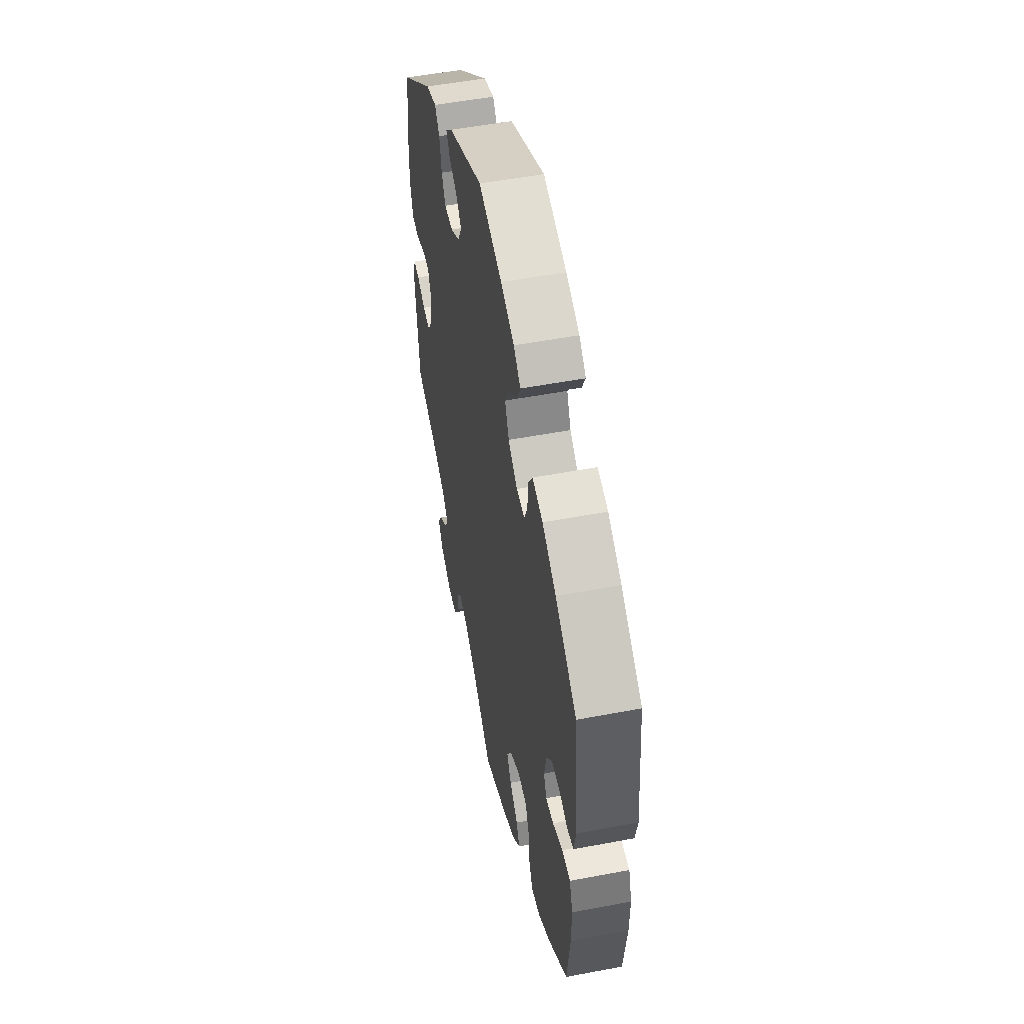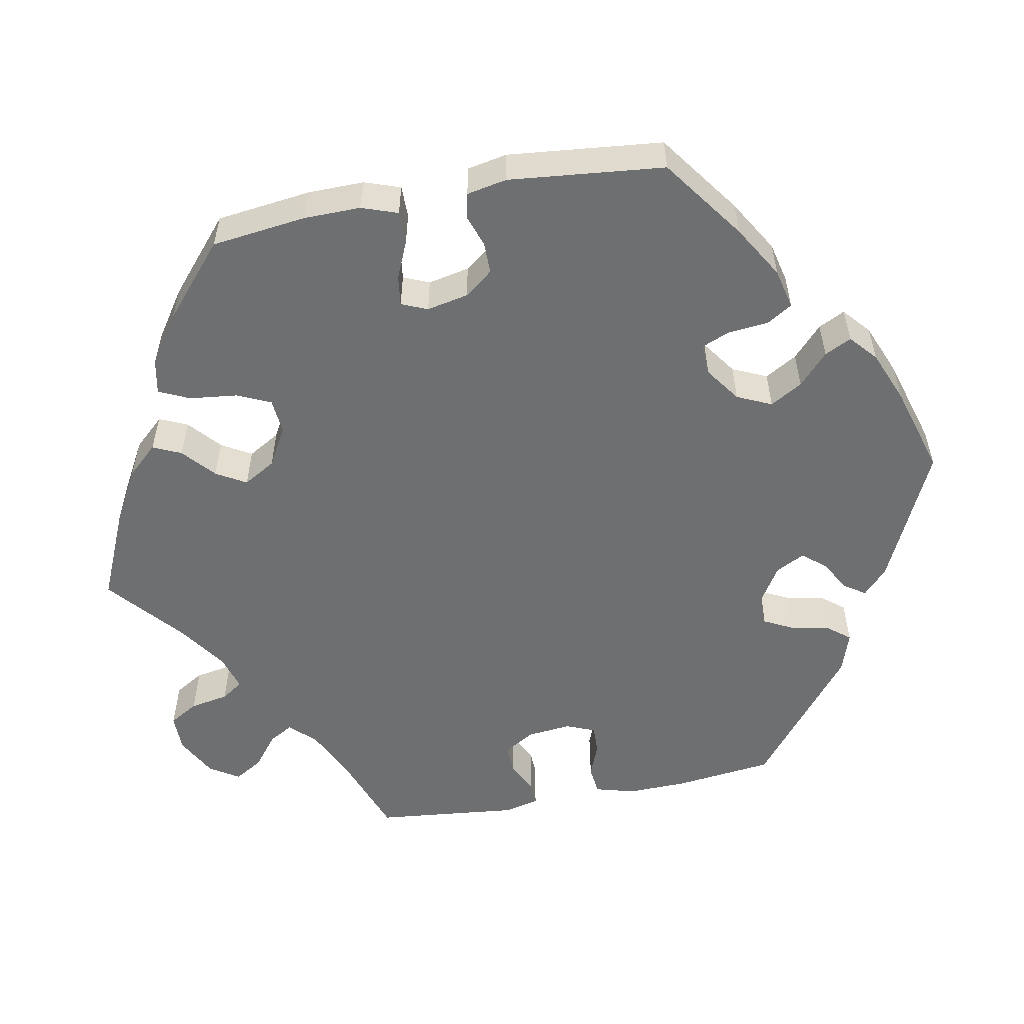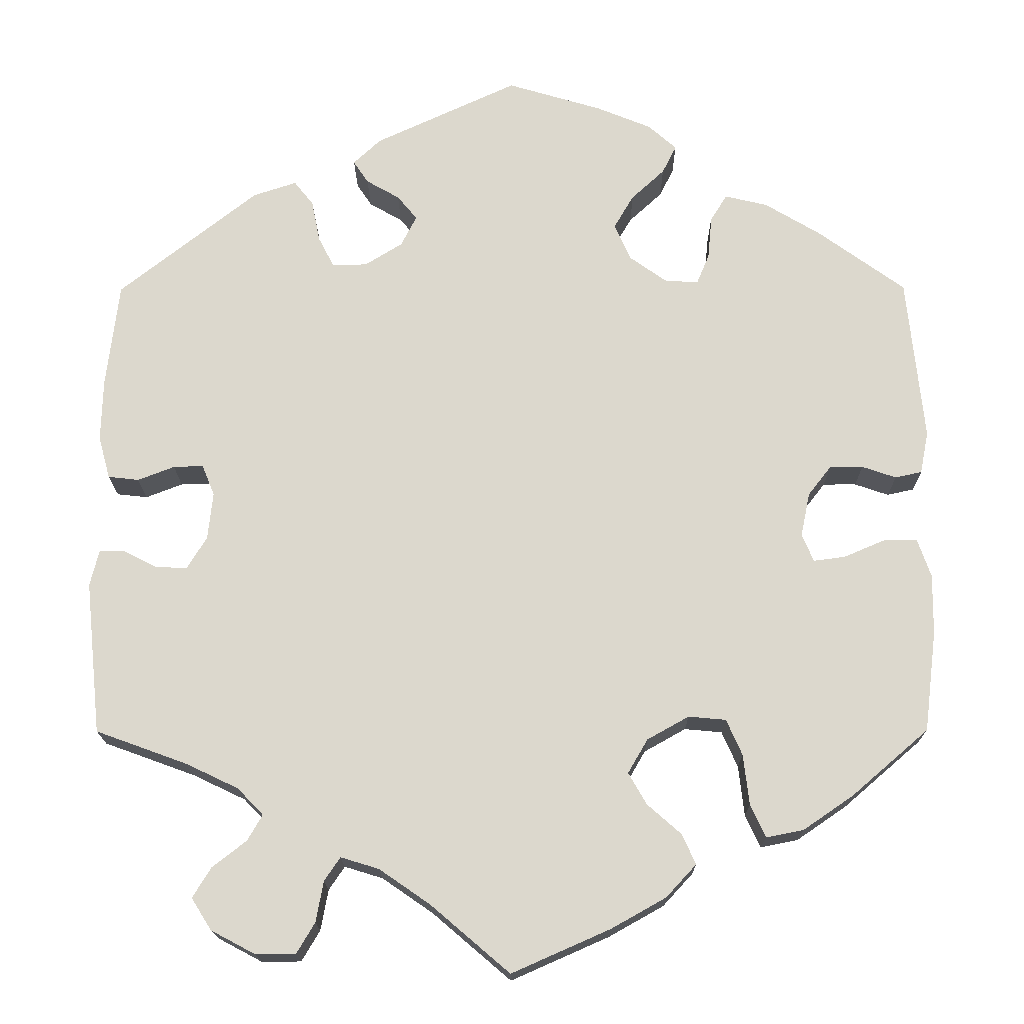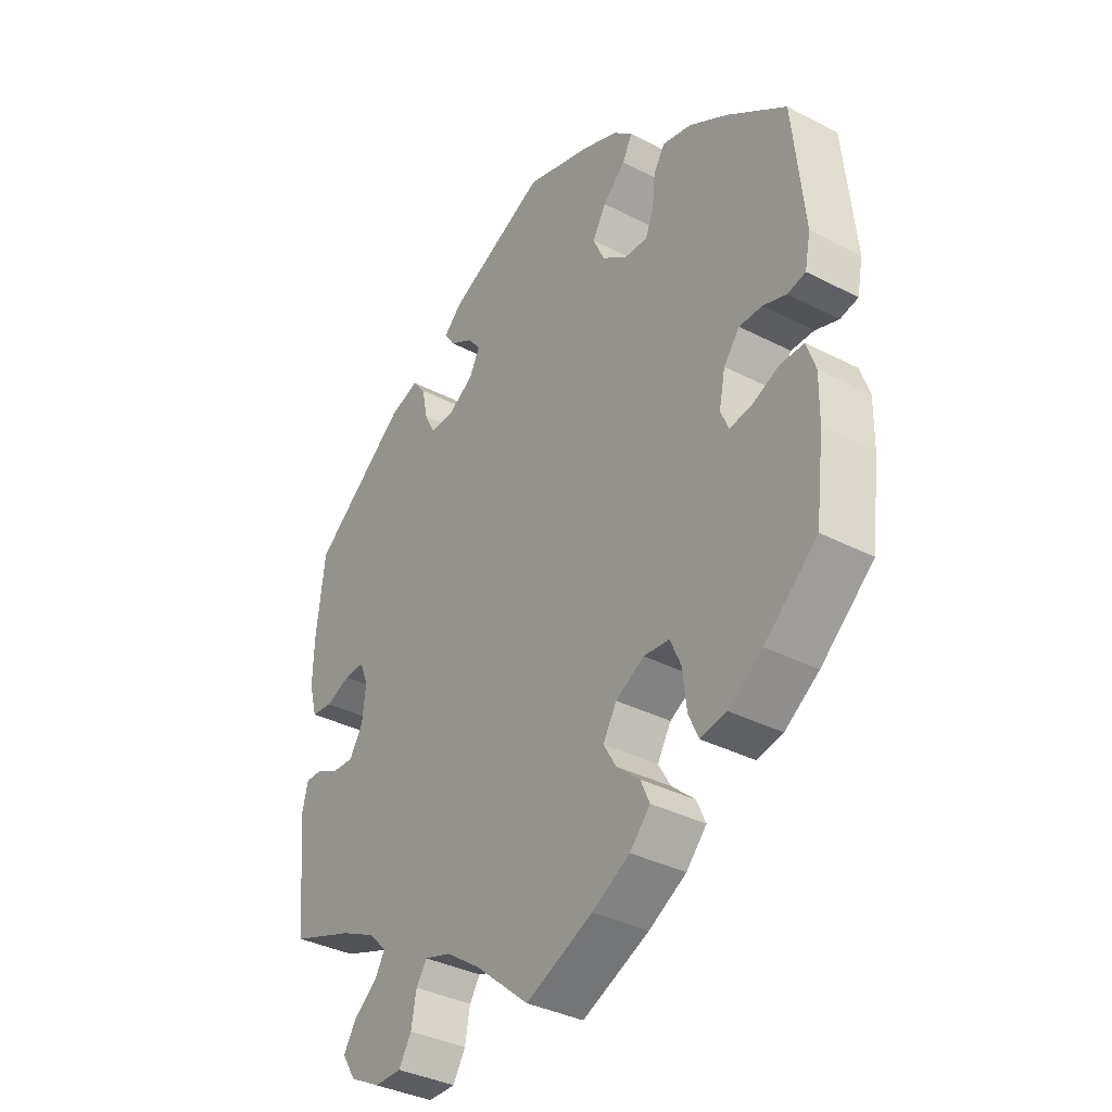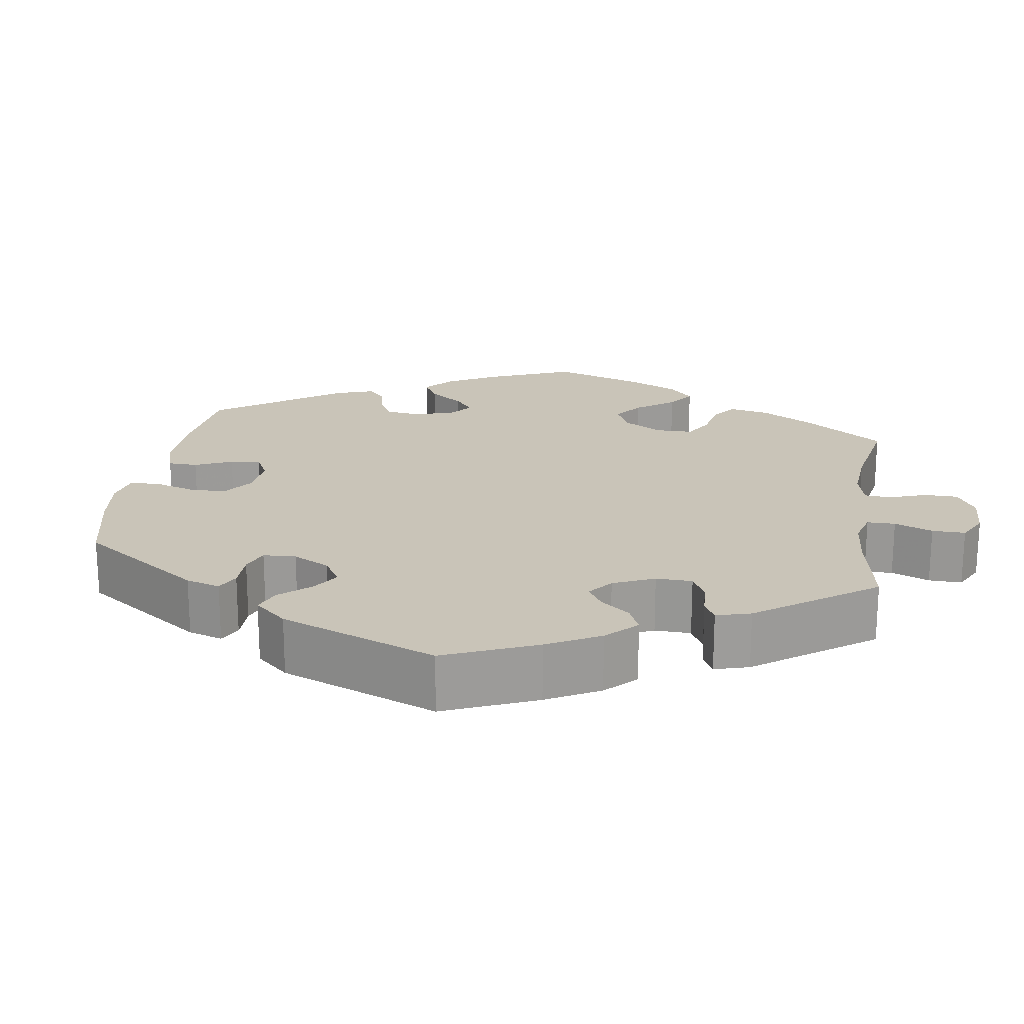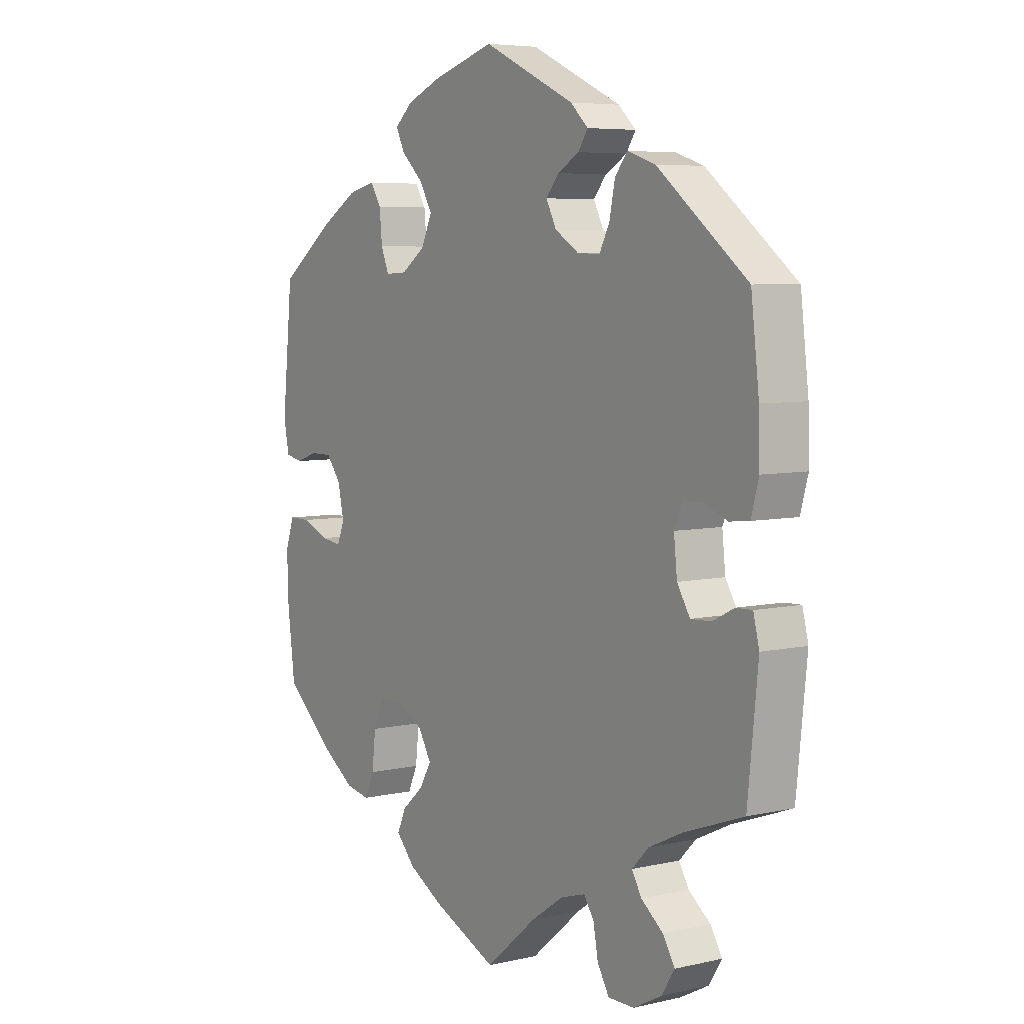
<metadata>
{"format":"obj","ext":"obj","renderer":"f3d","projection":"perspective","resolution":1024,"background":"white","views":[{"elev":52.1,"azim":-101.6,"up":"+Z"},{"elev":-54.6,"azim":-79.3,"up":"+Y"},{"elev":-17.6,"azim":-179.6,"up":"+Z"},{"elev":-36.0,"azim":-124.1,"up":"+Z"},{"elev":20.1,"azim":68.7,"up":"+Y"},{"elev":6.0,"azim":55.5,"up":"+Z"}]}
</metadata>
<code>
v -0.117 0.07 -0.526
v -0.183 0.07 -0.489
v -0.219 0.07 -0.45
v -0.203 0.07 -0.414
v -0.162 0.07 -0.378
v -0.14 0.07 -0.34
v -0.164 0.07 -0.299
v -0.214 0.07 -0.271
v -0.259 0.07 -0.275
v -0.278 0.07 -0.318
v -0.285 0.07 -0.379
v -0.303 0.07 -0.418
v -0.348 0.07 -0.409
v -0.408 0.07 -0.368
v -0.501 0.07 -0.288
v -0.516 0.07 -0.167
v -0.517 0.07 -0.095
v -0.501 0.07 -0.049
v -0.46 0.07 -0.049
v -0.411 0.07 -0.07
v -0.373 0.07 -0.075
v -0.359 0.07 -0.042
v -0.37 0.07 0.011
v -0.398 0.07 0.047
v -0.438 0.07 0.047
v -0.479 0.07 0.033
v -0.511 0.07 0.04
v -0.521 0.07 0.091
v -0.501 0.07 0.289
v -0.396 0.07 0.365
v -0.329 0.07 0.405
v -0.278 0.07 0.417
v -0.258 0.07 0.385
v -0.253 0.07 0.333
v -0.238 0.07 0.297
v -0.198 0.07 0.299
v -0.153 0.07 0.331
v -0.133 0.07 0.375
v -0.157 0.07 0.416
v -0.197 0.07 0.453
v -0.214 0.07 0.487
v -0.18 0.07 0.517
v -0.114 0.07 0.544
v 0 0.07 0.578
v 0.172 0.07 0.498
v 0.205 0.07 0.467
v 0.187 0.07 0.44
v 0.147 0.07 0.417
v 0.123 0.07 0.388
v 0.142 0.07 0.351
v 0.187 0.07 0.323
v 0.229 0.07 0.322
v 0.248 0.07 0.359
v 0.258 0.07 0.409
v 0.281 0.07 0.438
v 0.333 0.07 0.421
v 0.5 0.07 0.289
v 0.515 0.07 0.163
v 0.517 0.07 0.087
v 0.503 0.07 0.036
v 0.466 0.07 0.032
v 0.422 0.07 0.049
v 0.386 0.07 0.05
v 0.371 0.07 0.013
v 0.377 0.07 -0.044
v 0.401 0.07 -0.083
v 0.439 0.07 -0.081
v 0.479 0.07 -0.061
v 0.509 0.07 -0.06
v 0.52 0.07 -0.104
v 0.501 0.07 -0.288
v 0.391 0.07 -0.328
v 0.328 0.07 -0.358
v 0.297 0.07 -0.39
v 0.315 0.07 -0.421
v 0.356 0.07 -0.453
v 0.378 0.07 -0.489
v 0.354 0.07 -0.527
v 0.301 0.07 -0.555
v 0.253 0.07 -0.555
v 0.231 0.07 -0.518
v 0.222 0.07 -0.469
v 0.203 0.07 -0.441
v 0.157 0.07 -0.455
v 0.096 0.07 -0.497
v 0.001 0.07 -0.578
v -0.117 0 -0.526
v -0.183 0 -0.489
v -0.219 0 -0.45
v -0.203 0 -0.414
v -0.162 0 -0.378
v -0.14 0 -0.34
v -0.164 0 -0.299
v -0.214 0 -0.271
v -0.259 0 -0.275
v -0.278 0 -0.318
v -0.285 0 -0.379
v -0.303 0 -0.418
v -0.348 0 -0.409
v -0.408 0 -0.368
v -0.501 0 -0.288
v -0.516 0 -0.167
v -0.517 0 -0.095
v -0.501 0 -0.049
v -0.46 0 -0.049
v -0.411 0 -0.07
v -0.373 0 -0.075
v -0.359 0 -0.042
v -0.37 0 0.011
v -0.398 0 0.047
v -0.438 0 0.047
v -0.479 0 0.033
v -0.511 0 0.04
v -0.521 0 0.091
v -0.501 0 0.289
v -0.396 0 0.365
v -0.329 0 0.405
v -0.278 0 0.417
v -0.258 0 0.385
v -0.253 0 0.333
v -0.238 0 0.297
v -0.198 0 0.299
v -0.153 0 0.331
v -0.133 0 0.375
v -0.157 0 0.416
v -0.197 0 0.453
v -0.214 0 0.487
v -0.18 0 0.517
v -0.114 0 0.544
v 0 0 0.578
v 0.172 0 0.498
v 0.205 0 0.467
v 0.187 0 0.44
v 0.147 0 0.417
v 0.123 0 0.388
v 0.142 0 0.351
v 0.187 0 0.323
v 0.229 0 0.322
v 0.248 0 0.359
v 0.258 0 0.409
v 0.281 0 0.438
v 0.333 0 0.421
v 0.5 0 0.289
v 0.515 0 0.163
v 0.517 0 0.087
v 0.503 0 0.036
v 0.466 0 0.032
v 0.422 0 0.049
v 0.386 0 0.05
v 0.371 0 0.013
v 0.377 0 -0.044
v 0.401 0 -0.083
v 0.439 0 -0.081
v 0.479 0 -0.061
v 0.509 0 -0.06
v 0.52 0 -0.104
v 0.501 0 -0.288
v 0.391 0 -0.328
v 0.328 0 -0.358
v 0.297 0 -0.39
v 0.315 0 -0.421
v 0.356 0 -0.453
v 0.378 0 -0.489
v 0.354 0 -0.527
v 0.301 0 -0.555
v 0.253 0 -0.555
v 0.231 0 -0.518
v 0.222 0 -0.469
v 0.203 0 -0.441
v 0.157 0 -0.455
v 0.096 0 -0.497
v 0.001 0 -0.578
f 85 86 1 2
f 84 85 2 3
f 83 84 3 4
f 79 80 81 82
f 79 82 83
f 78 79 83
f 75 76 77 78
f 74 75 78 83
f 73 74 83 4
f 69 70 71 72
f 67 68 69 72
f 66 67 72 73
f 65 66 73 4
f 59 60 61 62
f 59 62 63
f 58 59 63
f 57 58 63
f 56 57 63
f 53 54 55 56
f 52 53 56 63
f 51 52 63 64
f 45 46 47 48
f 45 48 49
f 44 45 49
f 43 44 49 50
f 39 40 41 42
f 38 39 42 43
f 31 32 33 34
f 31 34 35
f 30 31 35
f 29 30 35
f 28 29 35
f 25 26 27 28
f 24 25 28 35
f 23 24 35 36
f 17 18 19 20
f 17 20 21
f 16 17 21
f 15 16 21
f 14 15 21
f 13 14 21 22
f 10 11 12 13
f 9 10 13 22
f 64 65 4 5
f 50 51 64
f 38 43 50 64
f 37 38 64
f 8 9 22 23
f 7 8 23 36
f 6 7 36 37
f 64 5 6
f 6 37 64
f 88 87 172 171
f 89 88 171 170
f 90 89 170 169
f 168 167 166 165
f 169 168 165
f 169 165 164
f 164 163 162 161
f 169 164 161 160
f 90 169 160 159
f 158 157 156 155
f 158 155 154 153
f 159 158 153 152
f 90 159 152 151
f 148 147 146 145
f 149 148 145
f 149 145 144
f 149 144 143
f 149 143 142
f 142 141 140 139
f 149 142 139 138
f 150 149 138 137
f 134 133 132 131
f 135 134 131
f 135 131 130
f 136 135 130 129
f 128 127 126 125
f 129 128 125 124
f 120 119 118 117
f 121 120 117
f 121 117 116
f 121 116 115
f 121 115 114
f 114 113 112 111
f 121 114 111 110
f 122 121 110 109
f 106 105 104 103
f 107 106 103
f 107 103 102
f 107 102 101
f 107 101 100
f 108 107 100 99
f 99 98 97 96
f 108 99 96 95
f 91 90 151 150
f 150 137 136
f 150 136 129 124
f 150 124 123
f 109 108 95 94
f 122 109 94 93
f 123 122 93 92
f 92 91 150
f 150 123 92
f 1 87 88 2
f 2 88 89 3
f 3 89 90 4
f 4 90 91 5
f 5 91 92 6
f 6 92 93 7
f 7 93 94 8
f 8 94 95 9
f 9 95 96 10
f 10 96 97 11
f 11 97 98 12
f 12 98 99 13
f 13 99 100 14
f 14 100 101 15
f 15 101 102 16
f 16 102 103 17
f 17 103 104 18
f 18 104 105 19
f 19 105 106 20
f 20 106 107 21
f 21 107 108 22
f 22 108 109 23
f 23 109 110 24
f 24 110 111 25
f 25 111 112 26
f 26 112 113 27
f 27 113 114 28
f 28 114 115 29
f 29 115 116 30
f 30 116 117 31
f 31 117 118 32
f 32 118 119 33
f 33 119 120 34
f 34 120 121 35
f 35 121 122 36
f 36 122 123 37
f 37 123 124 38
f 38 124 125 39
f 39 125 126 40
f 40 126 127 41
f 41 127 128 42
f 42 128 129 43
f 43 129 130 44
f 44 130 131 45
f 45 131 132 46
f 46 132 133 47
f 47 133 134 48
f 48 134 135 49
f 49 135 136 50
f 50 136 137 51
f 51 137 138 52
f 52 138 139 53
f 53 139 140 54
f 54 140 141 55
f 55 141 142 56
f 56 142 143 57
f 57 143 144 58
f 58 144 145 59
f 59 145 146 60
f 60 146 147 61
f 61 147 148 62
f 62 148 149 63
f 63 149 150 64
f 64 150 151 65
f 65 151 152 66
f 66 152 153 67
f 67 153 154 68
f 68 154 155 69
f 69 155 156 70
f 70 156 157 71
f 71 157 158 72
f 72 158 159 73
f 73 159 160 74
f 74 160 161 75
f 75 161 162 76
f 76 162 163 77
f 77 163 164 78
f 78 164 165 79
f 79 165 166 80
f 80 166 167 81
f 81 167 168 82
f 82 168 169 83
f 83 169 170 84
f 84 170 171 85
f 85 171 172 86
f 86 172 87 1

</code>
